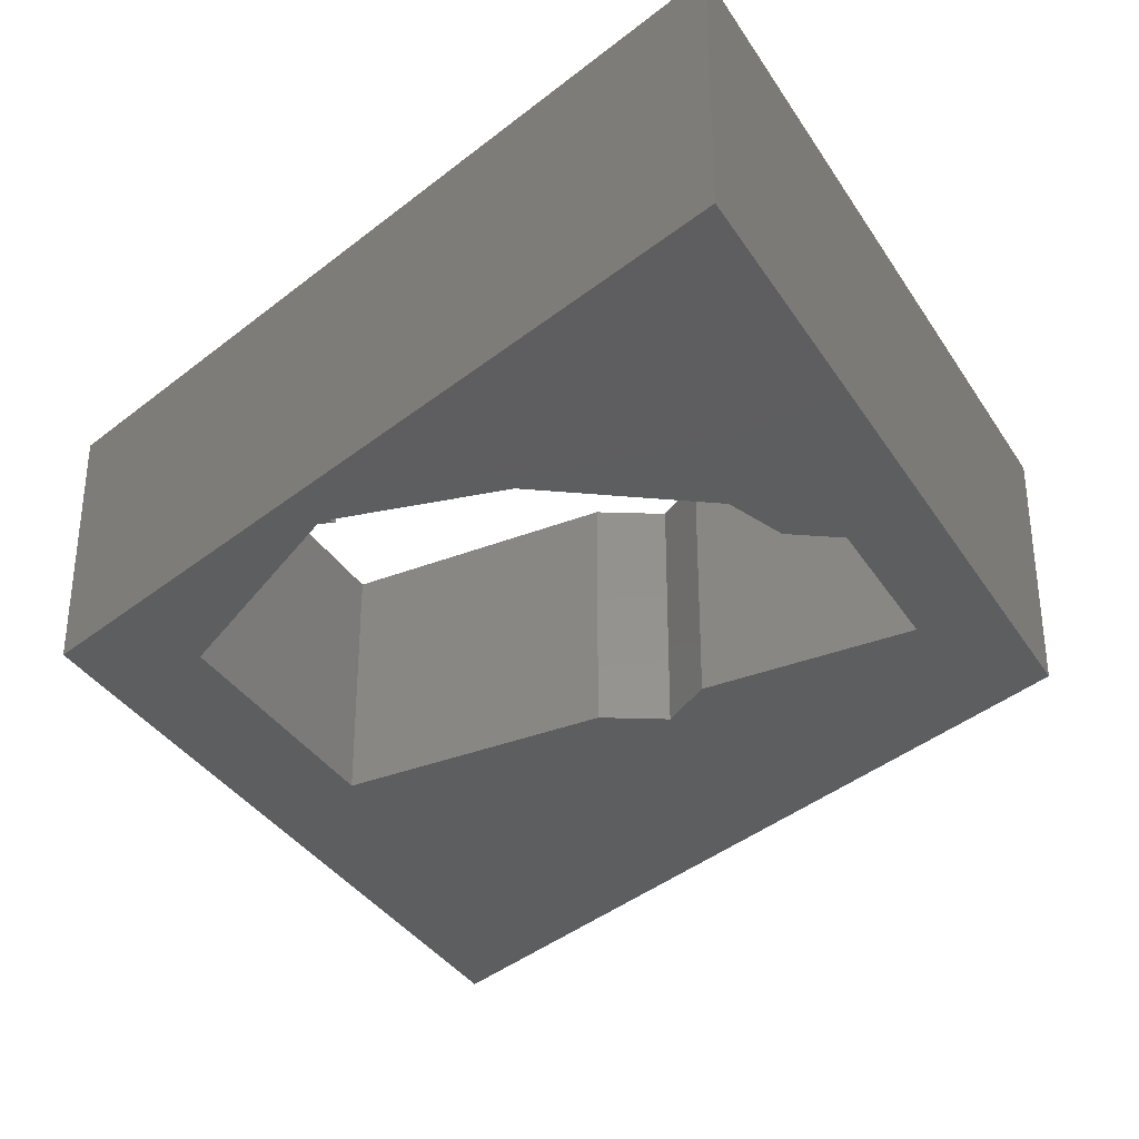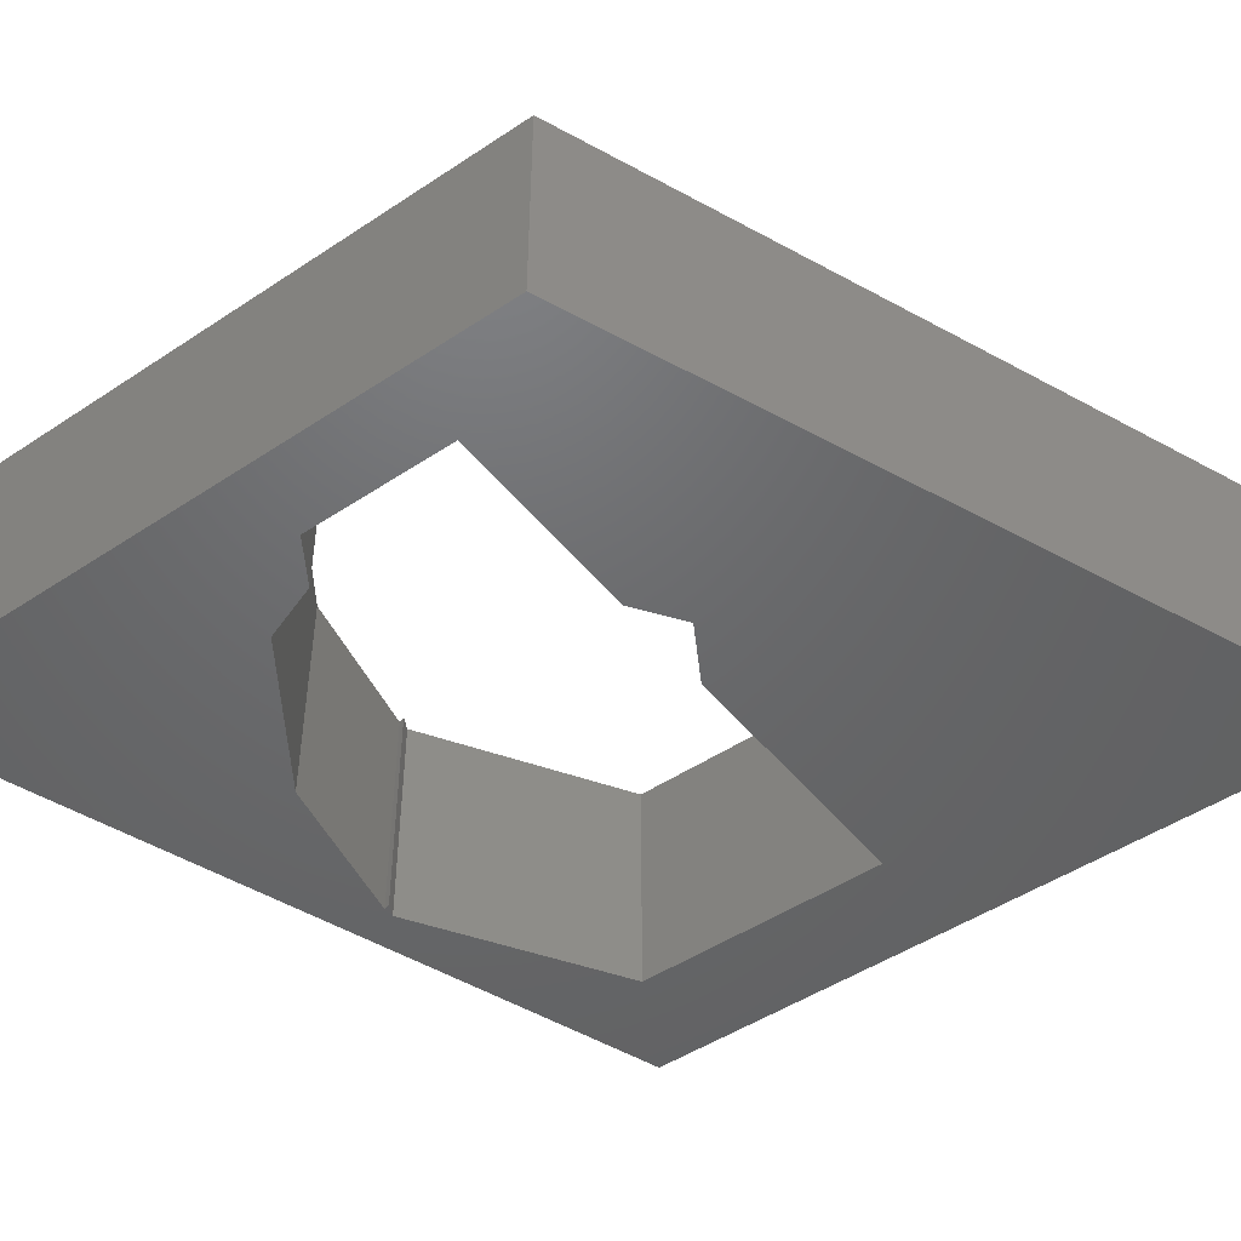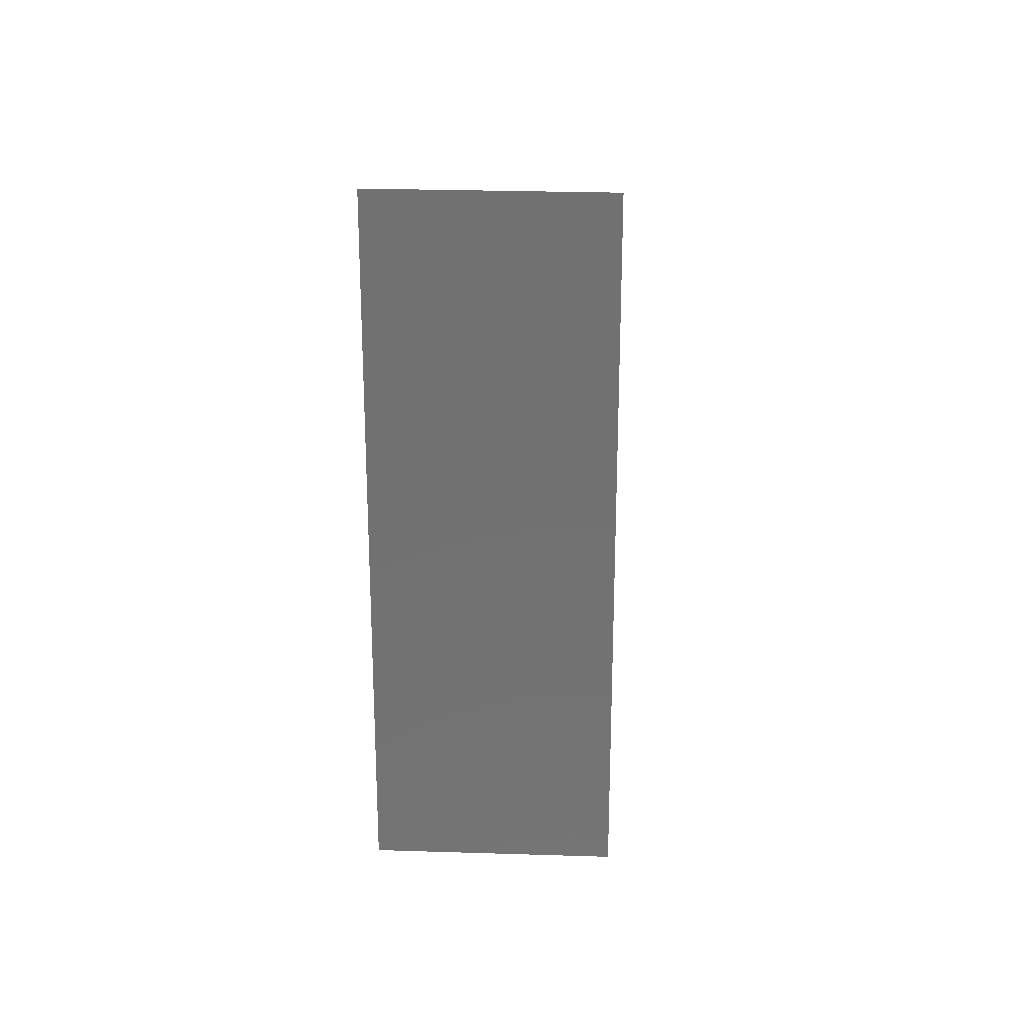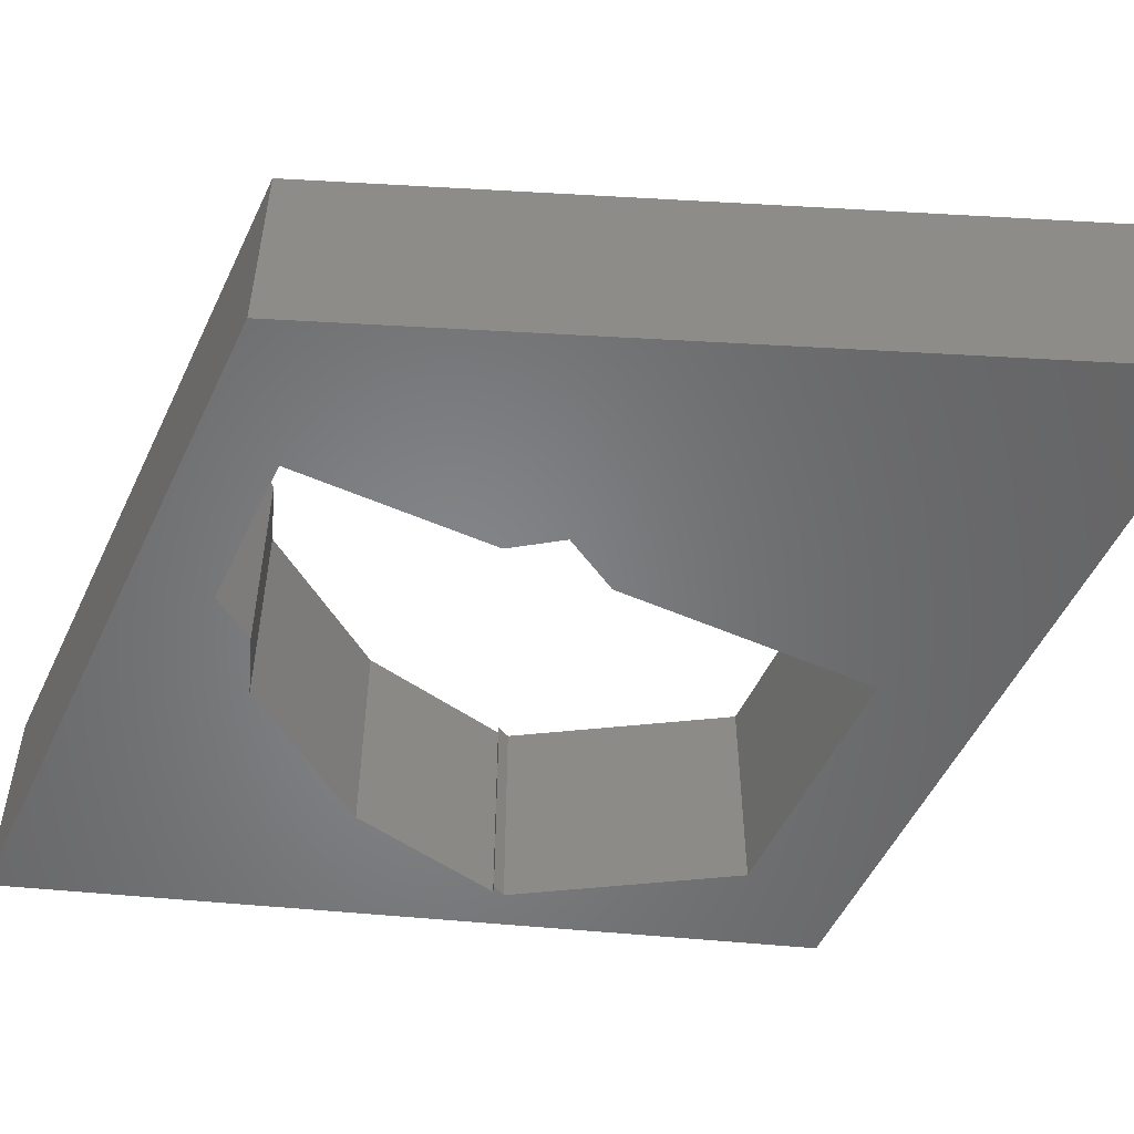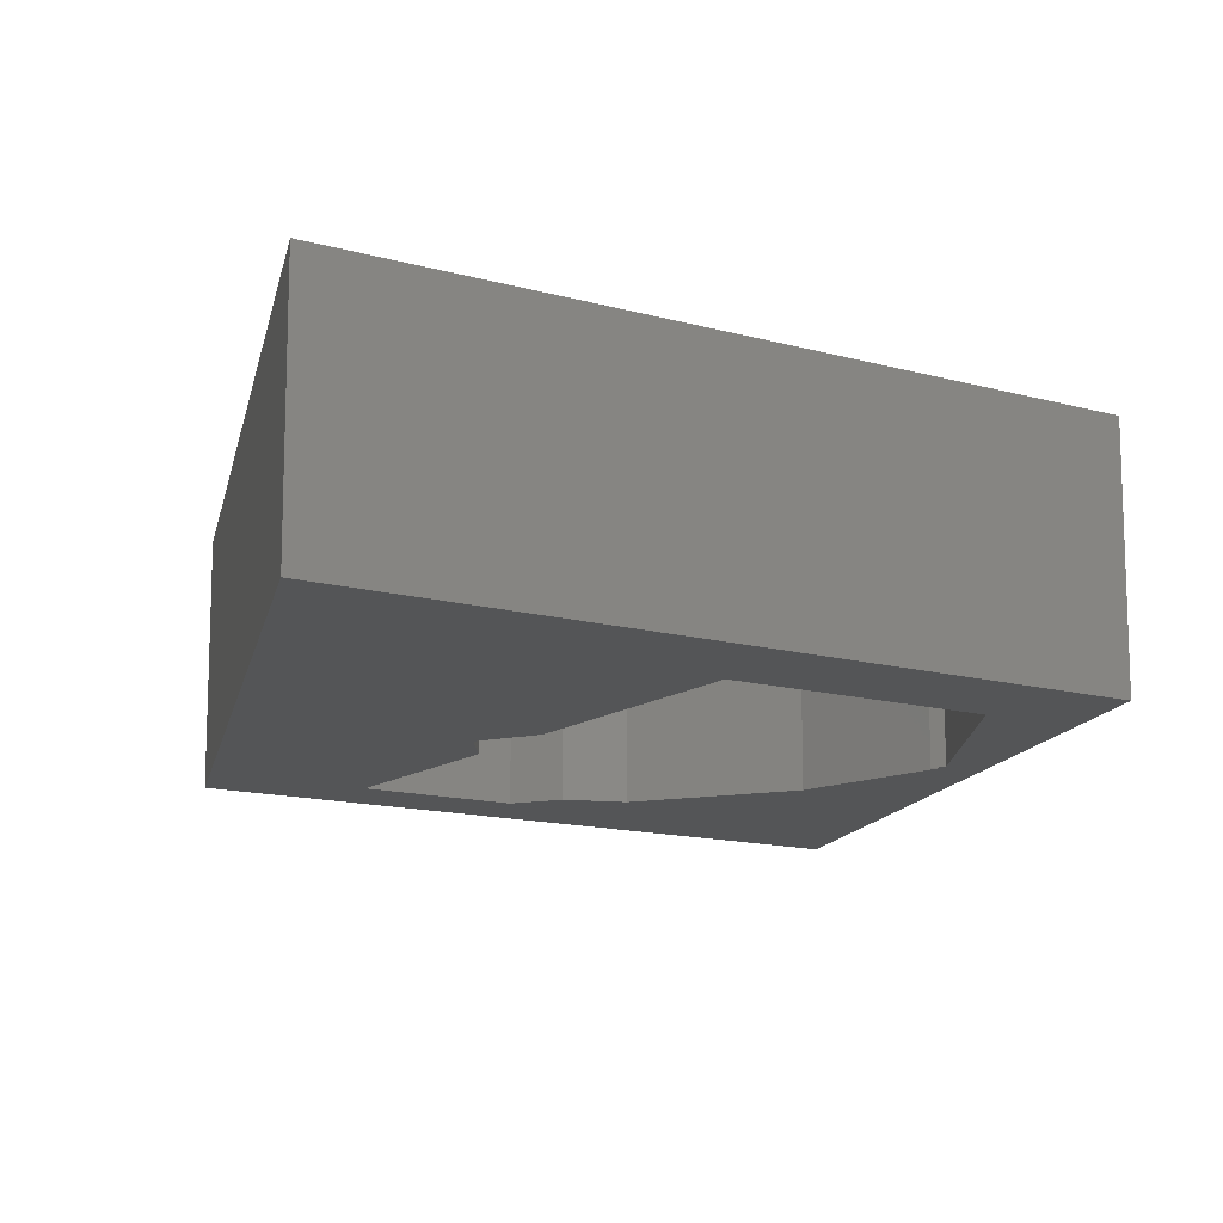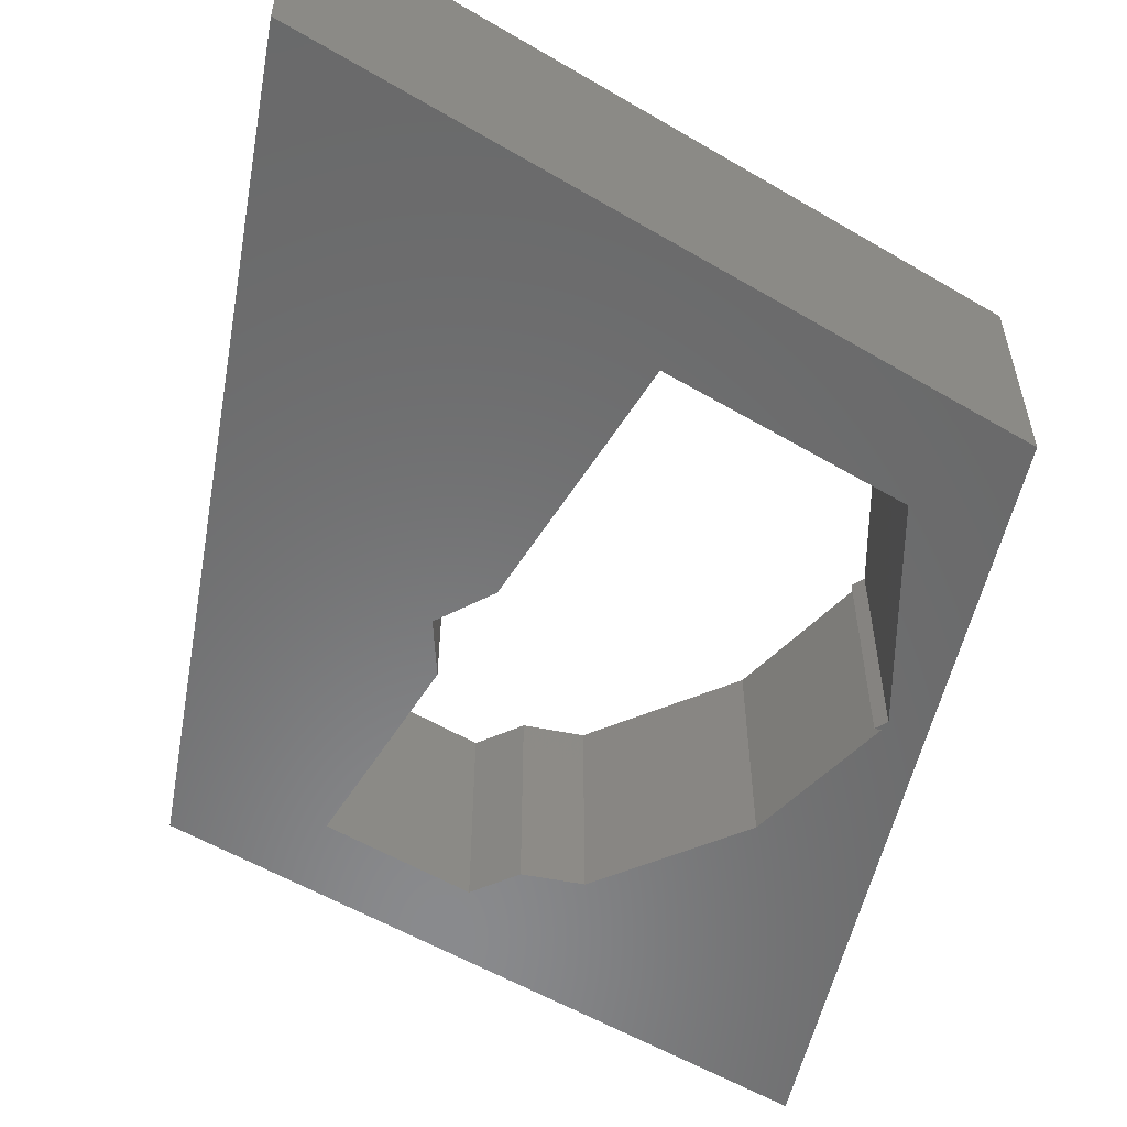
<metadata>
{"format":"stl","ext":"stl","renderer":"f3d","projection":"perspective","resolution":1024,"background":"white","views":[{"elev":-34.9,"azim":27.8,"up":"+Y"},{"elev":-47.9,"azim":126.8,"up":"+Y"},{"elev":26.2,"azim":92.9,"up":"+Z"},{"elev":-52.9,"azim":155.0,"up":"+Y"},{"elev":-13.3,"azim":-122.8,"up":"+Y"},{"elev":-56.2,"azim":-121.7,"up":"+Y"}]}
</metadata>
<code>
# stl→obj: 38 verts, 76 faces
v 0.6937 -0.01587 0.2556
v -0.03016 -0.2222 -0.03016
v -0.03016 -0.01587 -0.03016
v 0.6937 -0.2222 0.2556
v -0.03016 -0.2222 0.6746
v -0.03016 -0.01587 0.6746
v 0.6937 -0.01587 0.9222
v 0.6937 -0.2222 0.9222
v -0.03016 0 -0.03016
v 0.6937 0 0.2556
v 0.07037 -0.2222 0.3751
v 0.07037 -0.2222 0.6185
v 0.3228 -0.2222 0.3751
v 0.3772 -0.2222 0.3434
v 0.4231 -0.2222 0.3751
v 0.6206 -0.2222 0.3751
v 0.2608 -0.2222 0.7349
v 0.2714 -0.2222 0.7349
v 0.2734 -0.2222 0.7286
v 0.6206 -0.2222 0.5233
v 0.5571 -0.2222 0.6079
v 0.5775 -0.2222 0.5521
v 0.4196 -0.2222 0.7032
v -0.03016 0 0.6746
v 0.6937 0 0.9222
v 0.07037 0 0.3751
v 0.07037 0 0.6185
v 0.3228 0 0.3751
v 0.3772 0 0.3434
v 0.4231 0 0.3751
v 0.6206 0 0.3751
v 0.2608 0 0.7349
v 0.2714 0 0.7349
v 0.2734 0 0.7286
v 0.6206 0 0.5233
v 0.5571 0 0.6079
v 0.5775 0 0.5521
v 0.4196 0 0.7032
f 1 2 3
f 1 4 2
f 3 5 6
f 3 2 5
f 7 4 1
f 7 8 4
f 1 3 9
f 1 9 10
f 5 2 11
f 12 5 11
f 13 11 2
f 14 13 2
f 4 15 14
f 4 14 2
f 16 15 4
f 17 5 12
f 18 17 19
f 20 16 4
f 21 22 20
f 8 18 23
f 8 23 21
f 8 20 4
f 8 21 20
f 8 5 17
f 8 17 18
f 6 8 7
f 6 5 8
f 3 6 24
f 3 24 9
f 7 1 10
f 7 10 25
f 24 26 9
f 27 26 24
f 28 9 26
f 29 9 28
f 10 29 30
f 10 9 29
f 31 10 30
f 32 27 24
f 33 34 32
f 35 10 31
f 36 35 37
f 25 38 33
f 25 36 38
f 25 10 35
f 25 35 36
f 25 32 24
f 25 33 32
f 12 32 17
f 12 27 32
f 11 27 12
f 11 26 27
f 13 26 11
f 13 28 26
f 14 28 13
f 14 29 28
f 15 29 14
f 15 30 29
f 16 30 15
f 16 31 30
f 20 31 16
f 20 35 31
f 22 35 20
f 22 37 35
f 22 21 36
f 22 36 37
f 21 23 38
f 21 38 36
f 23 18 33
f 23 33 38
f 18 19 34
f 18 34 33
f 17 34 19
f 17 32 34
f 6 7 25
f 6 25 24

</code>
